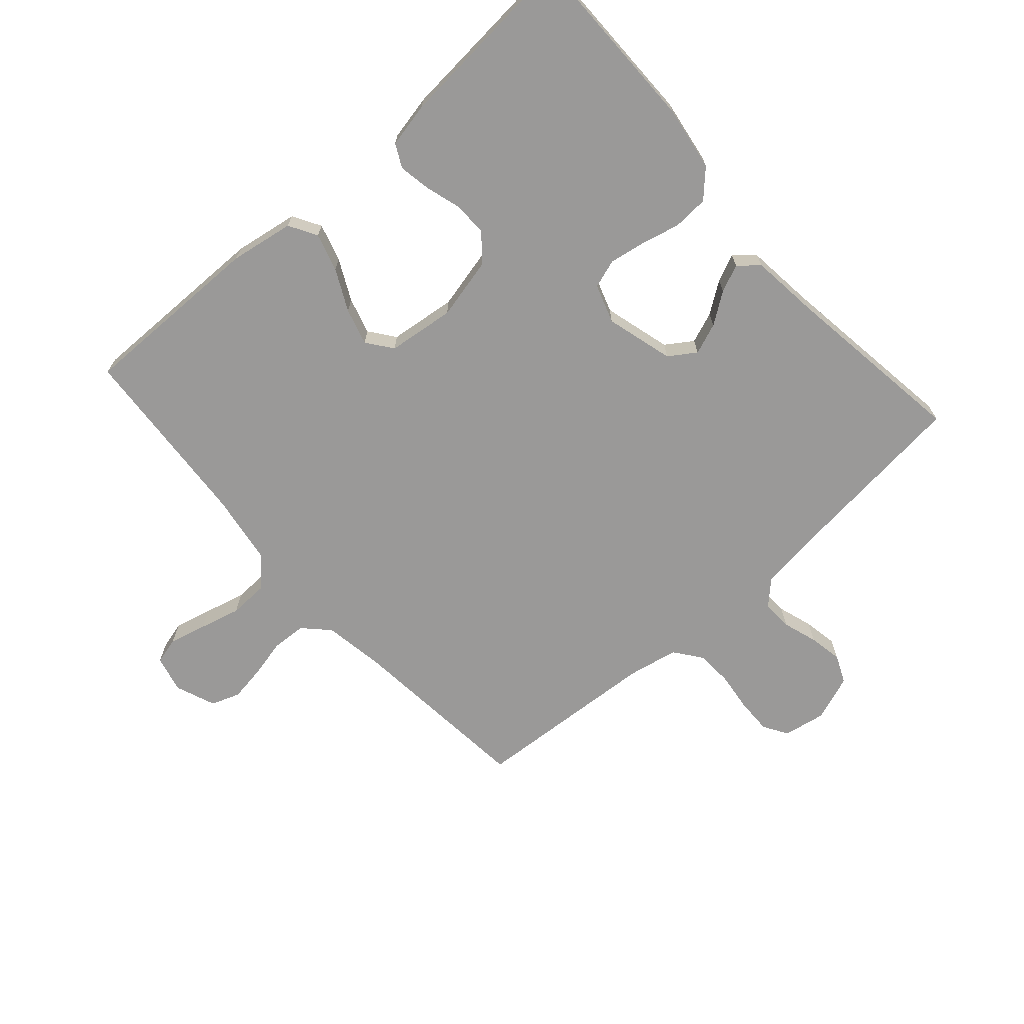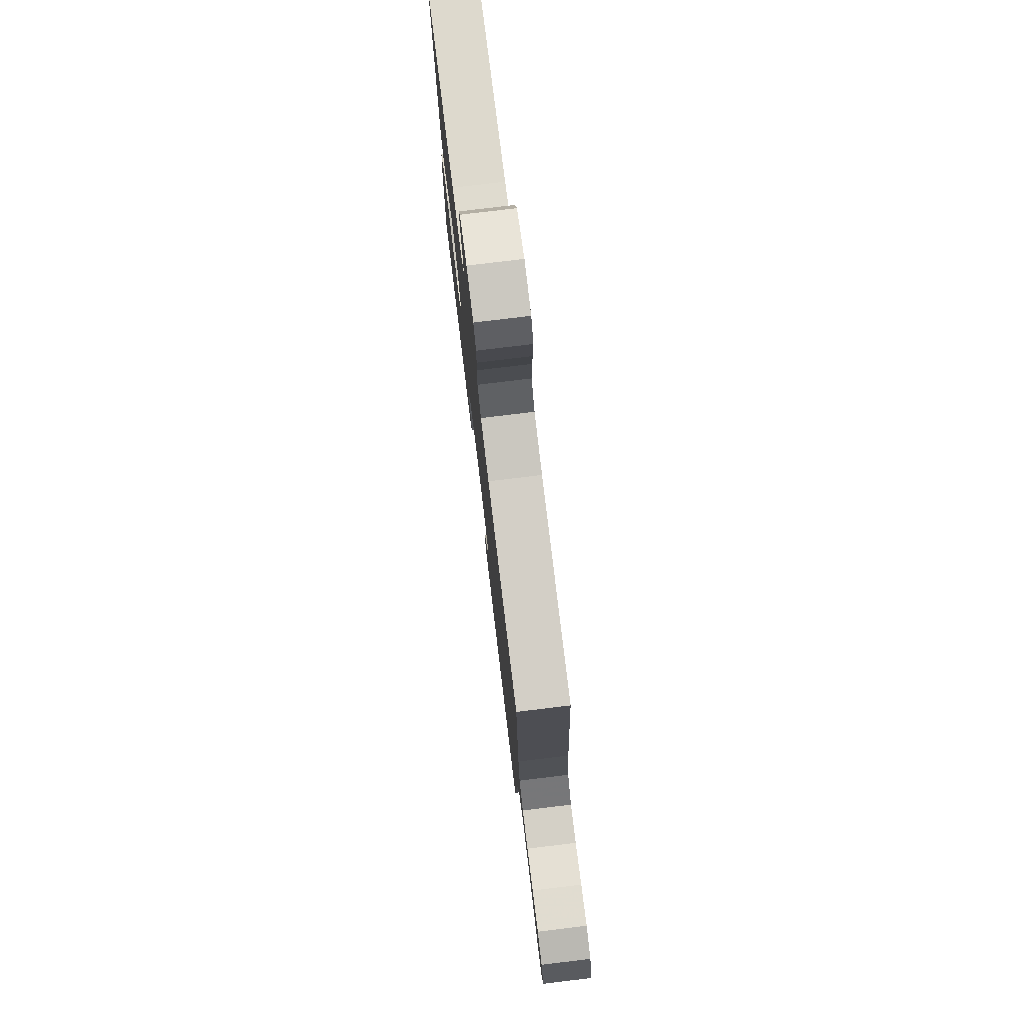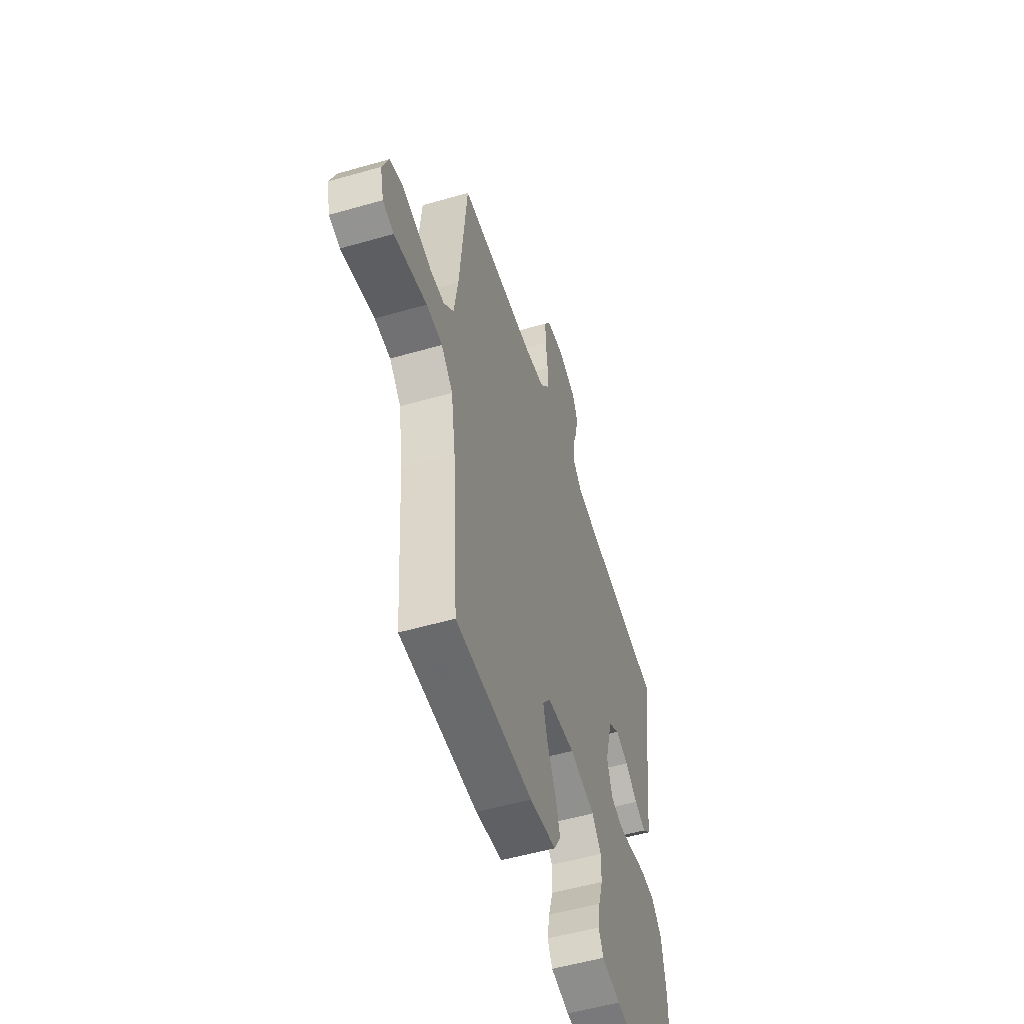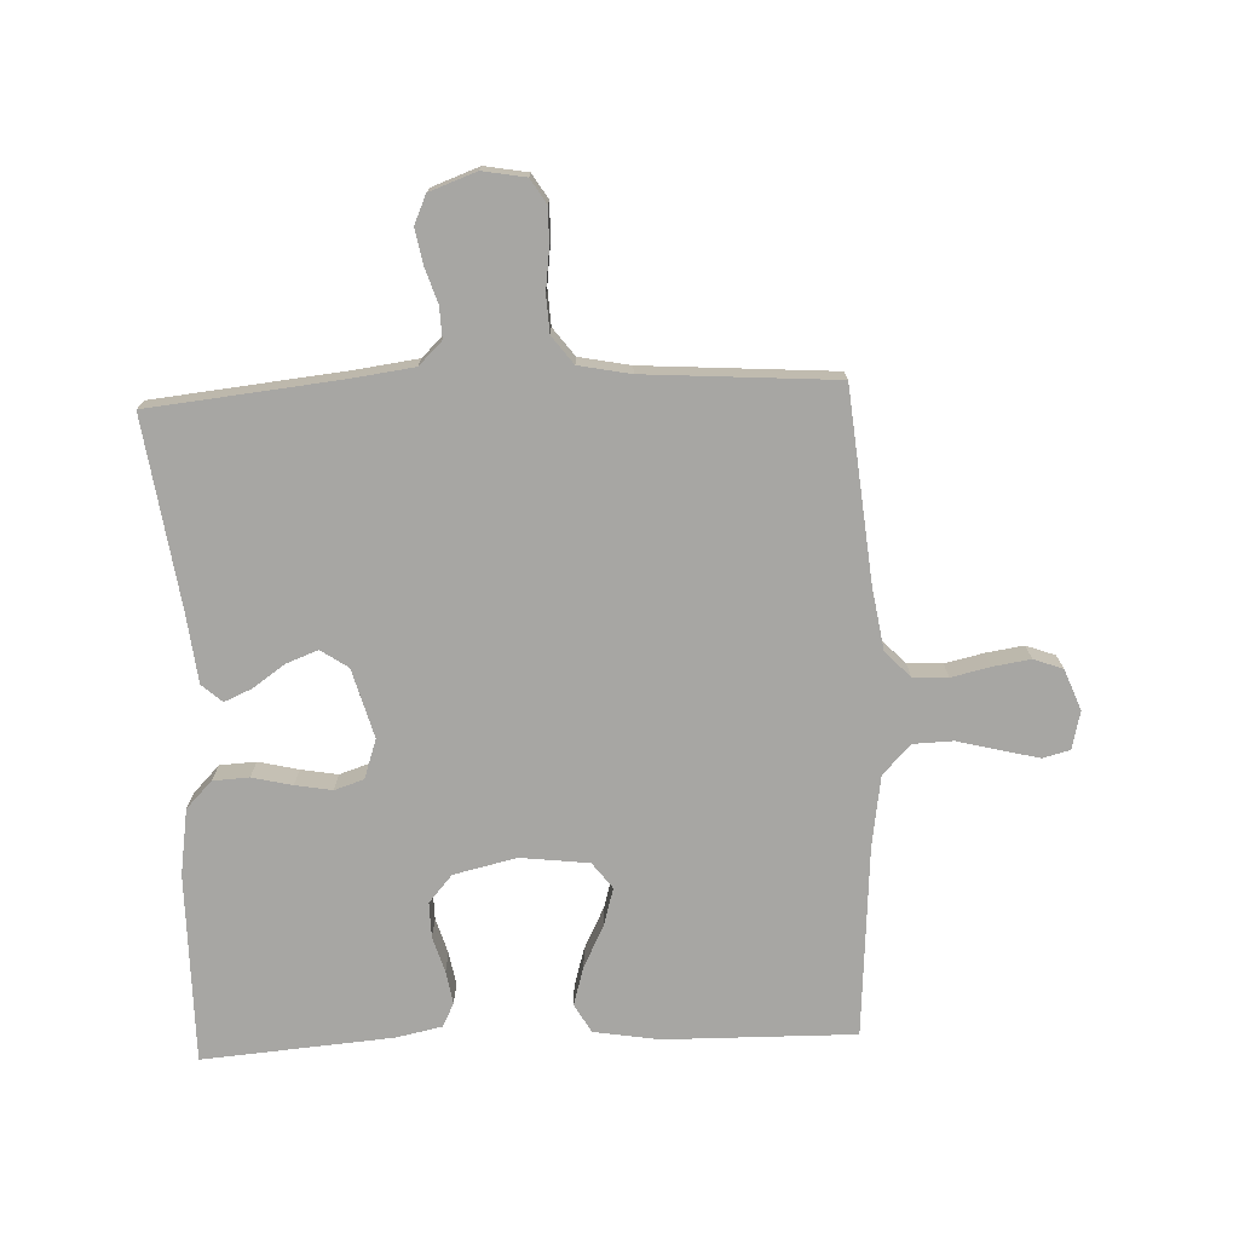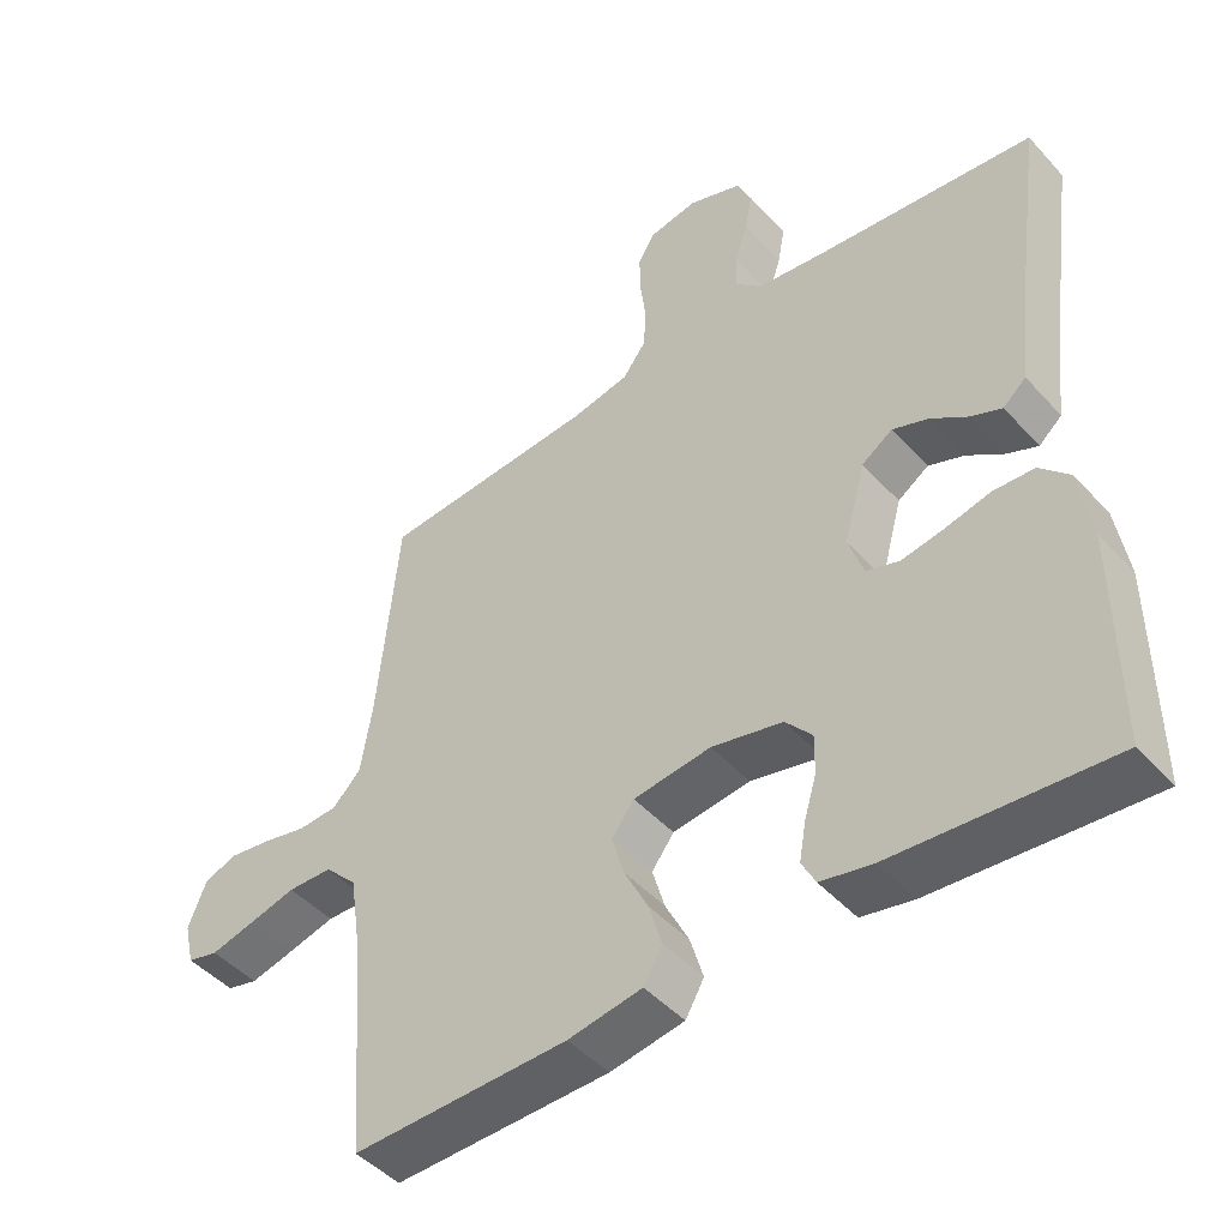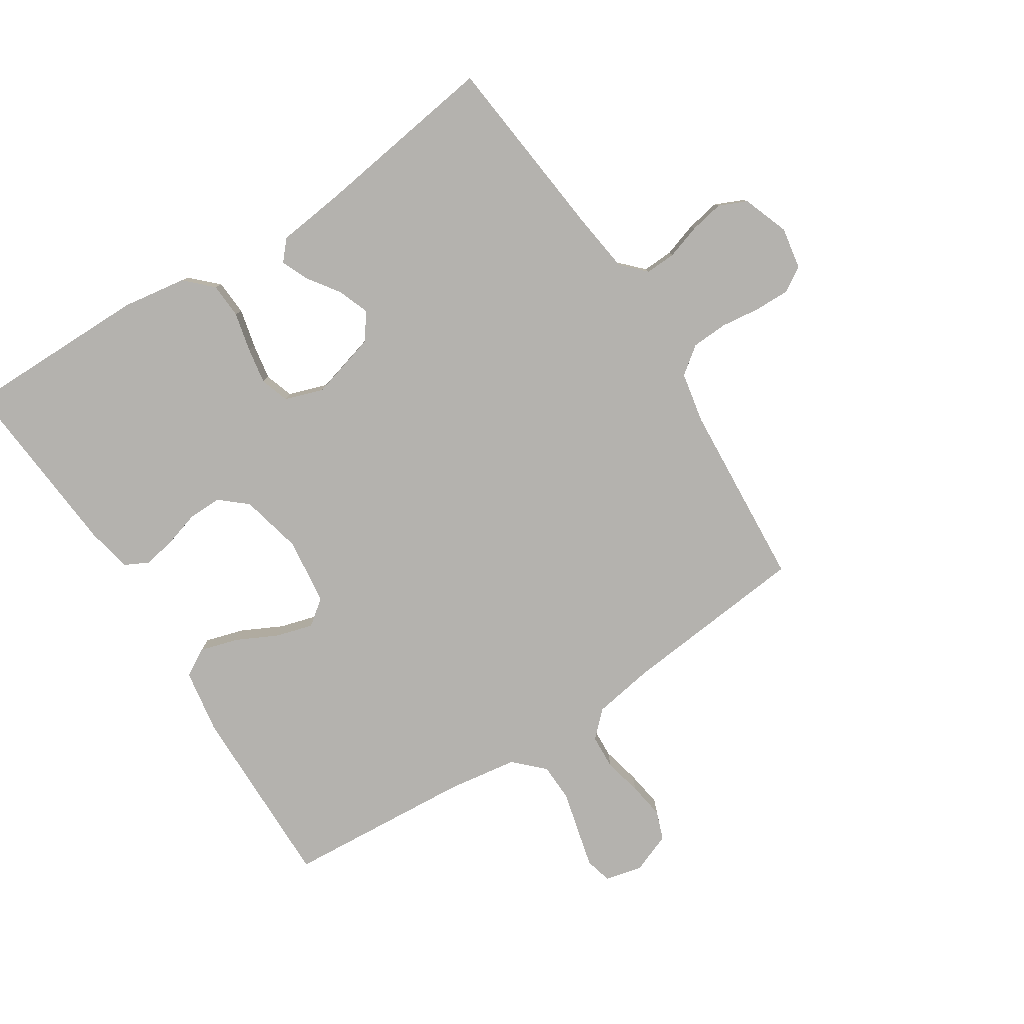
<metadata>
{"format":"obj","ext":"obj","renderer":"f3d","projection":"perspective","resolution":1024,"background":"white","views":[{"elev":-69.1,"azim":-138.4,"up":"+Y"},{"elev":77.7,"azim":83.1,"up":"+Z"},{"elev":-53.6,"azim":107.1,"up":"+Z"},{"elev":-74.2,"azim":2.4,"up":"+Y"},{"elev":-46.5,"azim":-140.5,"up":"+Z"},{"elev":-79.8,"azim":-57.2,"up":"+Y"}]}
</metadata>
<code>
v -0.5 0.07 0.5
v -0.2 0.07 0.531
v -0.101 0.07 0.544
v -0.064 0.07 0.58
v -0.066 0.07 0.629
v -0.084 0.07 0.685
v -0.094 0.07 0.739
v -0.074 0.07 0.784
v 0 0.07 0.811
v 0.068 0.07 0.799
v 0.092 0.07 0.76
v 0.091 0.07 0.703
v 0.083 0.07 0.639
v 0.086 0.07 0.581
v 0.119 0.07 0.537
v 0.2 0.07 0.521
v 0.5 0.07 0.5
v 0.529 0.07 0.2
v 0.545 0.07 0.101
v 0.584 0.07 0.061
v 0.639 0.07 0.058
v 0.7 0.07 0.072
v 0.759 0.07 0.081
v 0.805 0.07 0.064
v 0.83 0.07 0
v 0.816 0.07 -0.06
v 0.773 0.07 -0.071
v 0.712 0.07 -0.056
v 0.646 0.07 -0.039
v 0.584 0.07 -0.041
v 0.539 0.07 -0.087
v 0.522 0.07 -0.2
v 0.5 0.07 -0.5
v 0.2 0.07 -0.496
v 0.097 0.07 -0.479
v 0.071 0.07 -0.434
v 0.089 0.07 -0.373
v 0.122 0.07 -0.307
v 0.139 0.07 -0.248
v 0.108 0.07 -0.207
v 0 0.07 -0.194
v -0.099 0.07 -0.217
v -0.136 0.07 -0.26
v -0.135 0.07 -0.315
v -0.118 0.07 -0.372
v -0.109 0.07 -0.424
v -0.128 0.07 -0.461
v -0.2 0.07 -0.476
v -0.5 0.07 -0.5
v -0.499 0.07 -0.2
v -0.483 0.07 -0.097
v -0.442 0.07 -0.055
v -0.385 0.07 -0.052
v -0.322 0.07 -0.067
v -0.264 0.07 -0.077
v -0.218 0.07 -0.062
v -0.197 0.07 0
v -0.227 0.07 0.109
v -0.27 0.07 0.138
v -0.32 0.07 0.119
v -0.37 0.07 0.084
v -0.414 0.07 0.065
v -0.446 0.07 0.093
v -0.458 0.07 0.2
v -0.5 0 0.5
v -0.2 0 0.531
v -0.101 0 0.544
v -0.064 0 0.58
v -0.066 0 0.629
v -0.084 0 0.685
v -0.094 0 0.739
v -0.074 0 0.784
v 0 0 0.811
v 0.068 0 0.799
v 0.092 0 0.76
v 0.091 0 0.703
v 0.083 0 0.639
v 0.086 0 0.581
v 0.119 0 0.537
v 0.2 0 0.521
v 0.5 0 0.5
v 0.529 0 0.2
v 0.545 0 0.101
v 0.584 0 0.061
v 0.639 0 0.058
v 0.7 0 0.072
v 0.759 0 0.081
v 0.805 0 0.064
v 0.83 0 0
v 0.816 0 -0.06
v 0.773 0 -0.071
v 0.712 0 -0.056
v 0.646 0 -0.039
v 0.584 0 -0.041
v 0.539 0 -0.087
v 0.522 0 -0.2
v 0.5 0 -0.5
v 0.2 0 -0.496
v 0.097 0 -0.479
v 0.071 0 -0.434
v 0.089 0 -0.373
v 0.122 0 -0.307
v 0.139 0 -0.248
v 0.108 0 -0.207
v 0 0 -0.194
v -0.099 0 -0.217
v -0.136 0 -0.26
v -0.135 0 -0.315
v -0.118 0 -0.372
v -0.109 0 -0.424
v -0.128 0 -0.461
v -0.2 0 -0.476
v -0.5 0 -0.5
v -0.499 0 -0.2
v -0.483 0 -0.097
v -0.442 0 -0.055
v -0.385 0 -0.052
v -0.322 0 -0.067
v -0.264 0 -0.077
v -0.218 0 -0.062
v -0.197 0 0
v -0.227 0 0.109
v -0.27 0 0.138
v -0.32 0 0.119
v -0.37 0 0.084
v -0.414 0 0.065
v -0.446 0 0.093
v -0.458 0 0.2
f 61 62 63 64
f 60 61 64 1
f 59 60 1 2
f 58 59 2 3
f 57 58 3 4
f 51 52 53 54
f 51 54 55
f 50 51 55
f 49 50 55 56
f 47 48 49 56
f 44 45 46 47
f 35 36 37 38
f 35 38 39
f 32 33 34 35
f 31 32 35 39
f 30 31 39 40
f 26 27 28 29
f 24 25 26 29
f 24 29 30
f 21 22 23 24
f 21 24 30 40
f 16 17 18
f 15 16 18 19
f 10 11 12 13
f 10 13 14
f 9 10 14
f 8 9 14
f 5 6 7 8
f 5 8 14 15
f 44 47 56 57
f 43 44 57
f 42 43 57 4
f 41 42 4
f 20 21 40 41
f 15 19 20 41
f 4 5 15 41
f 128 127 126 125
f 65 128 125 124
f 66 65 124 123
f 67 66 123 122
f 68 67 122 121
f 118 117 116 115
f 119 118 115
f 119 115 114
f 120 119 114 113
f 120 113 112 111
f 111 110 109 108
f 102 101 100 99
f 103 102 99
f 99 98 97 96
f 103 99 96 95
f 104 103 95 94
f 93 92 91 90
f 93 90 89 88
f 94 93 88
f 88 87 86 85
f 104 94 88 85
f 82 81 80
f 83 82 80 79
f 77 76 75 74
f 78 77 74
f 78 74 73
f 78 73 72
f 72 71 70 69
f 79 78 72 69
f 121 120 111 108
f 121 108 107
f 68 121 107 106
f 68 106 105
f 105 104 85 84
f 105 84 83 79
f 105 79 69 68
f 1 65 66 2
f 2 66 67 3
f 3 67 68 4
f 4 68 69 5
f 5 69 70 6
f 6 70 71 7
f 7 71 72 8
f 8 72 73 9
f 9 73 74 10
f 10 74 75 11
f 11 75 76 12
f 12 76 77 13
f 13 77 78 14
f 14 78 79 15
f 15 79 80 16
f 16 80 81 17
f 17 81 82 18
f 18 82 83 19
f 19 83 84 20
f 20 84 85 21
f 21 85 86 22
f 22 86 87 23
f 23 87 88 24
f 24 88 89 25
f 25 89 90 26
f 26 90 91 27
f 27 91 92 28
f 28 92 93 29
f 29 93 94 30
f 30 94 95 31
f 31 95 96 32
f 32 96 97 33
f 33 97 98 34
f 34 98 99 35
f 35 99 100 36
f 36 100 101 37
f 37 101 102 38
f 38 102 103 39
f 39 103 104 40
f 40 104 105 41
f 41 105 106 42
f 42 106 107 43
f 43 107 108 44
f 44 108 109 45
f 45 109 110 46
f 46 110 111 47
f 47 111 112 48
f 48 112 113 49
f 49 113 114 50
f 50 114 115 51
f 51 115 116 52
f 52 116 117 53
f 53 117 118 54
f 54 118 119 55
f 55 119 120 56
f 56 120 121 57
f 57 121 122 58
f 58 122 123 59
f 59 123 124 60
f 60 124 125 61
f 61 125 126 62
f 62 126 127 63
f 63 127 128 64
f 64 128 65 1

</code>
